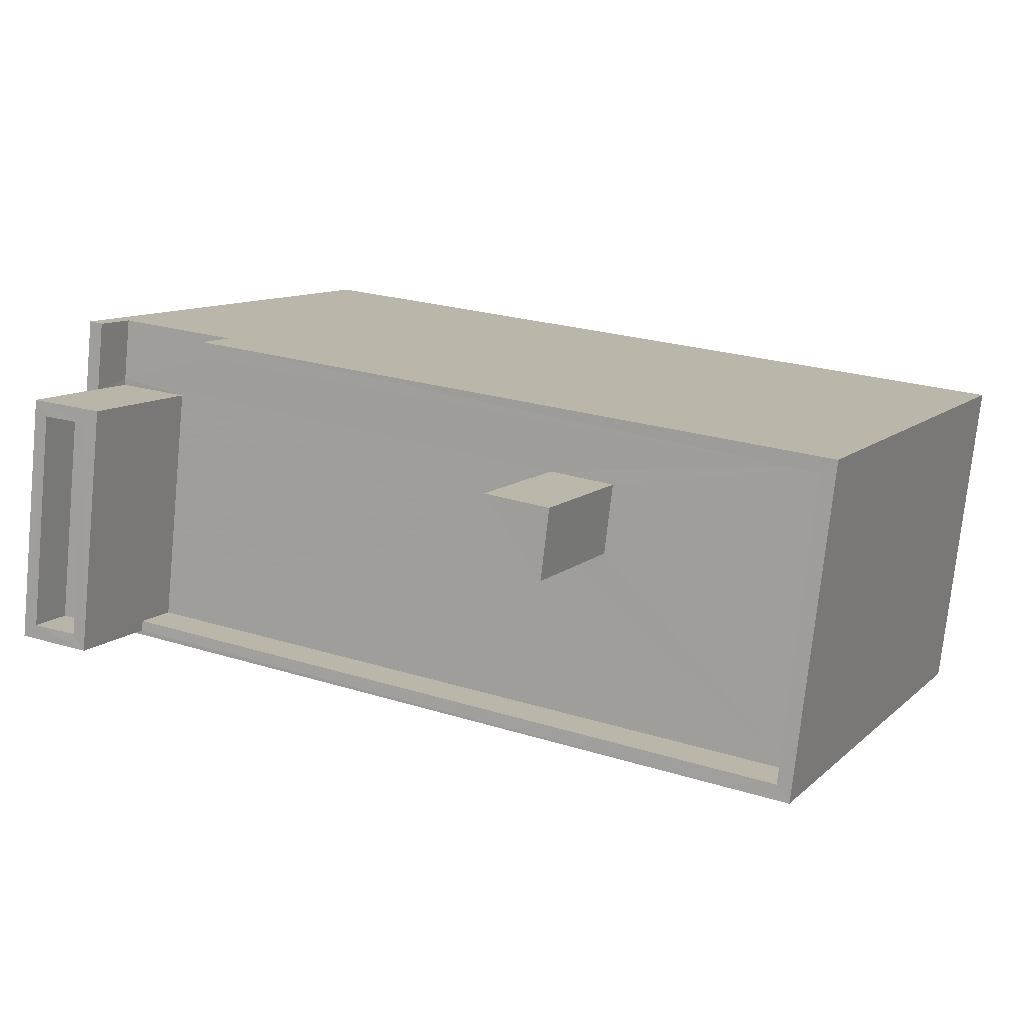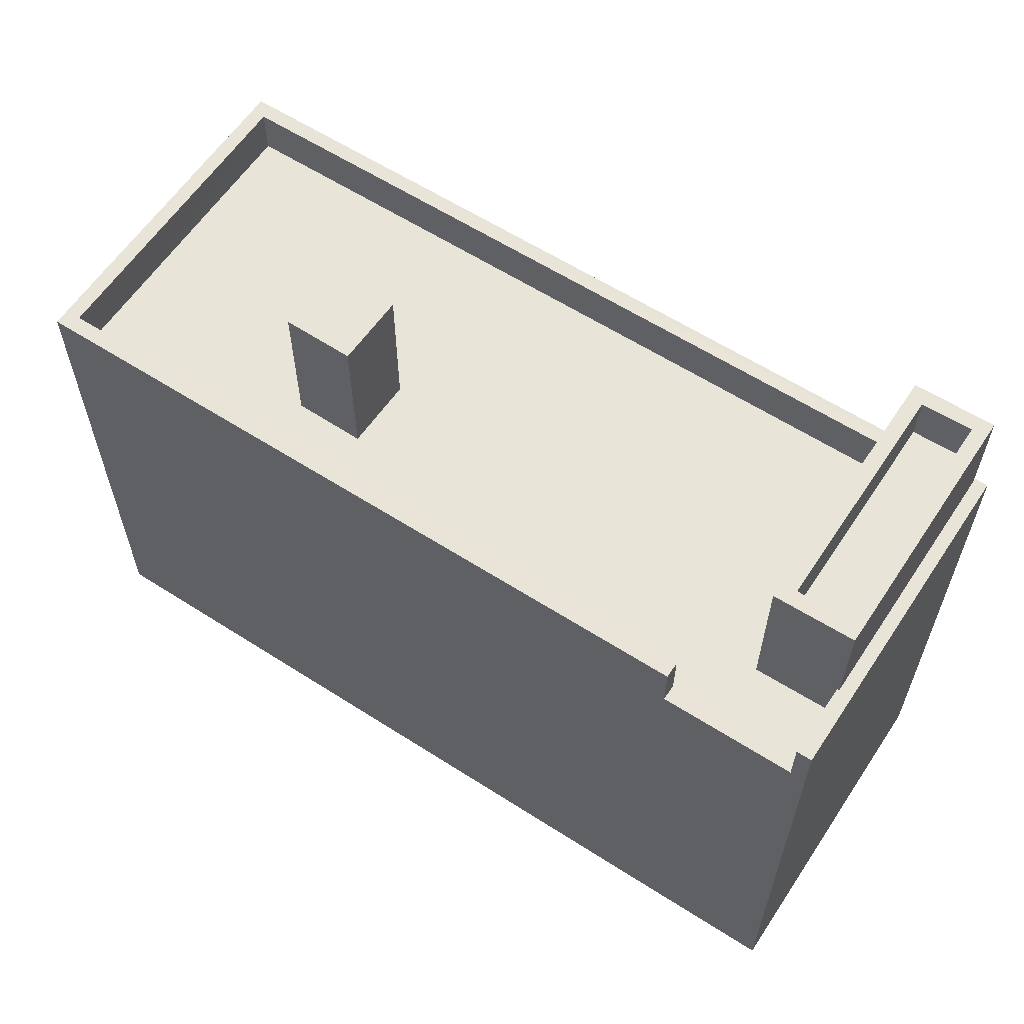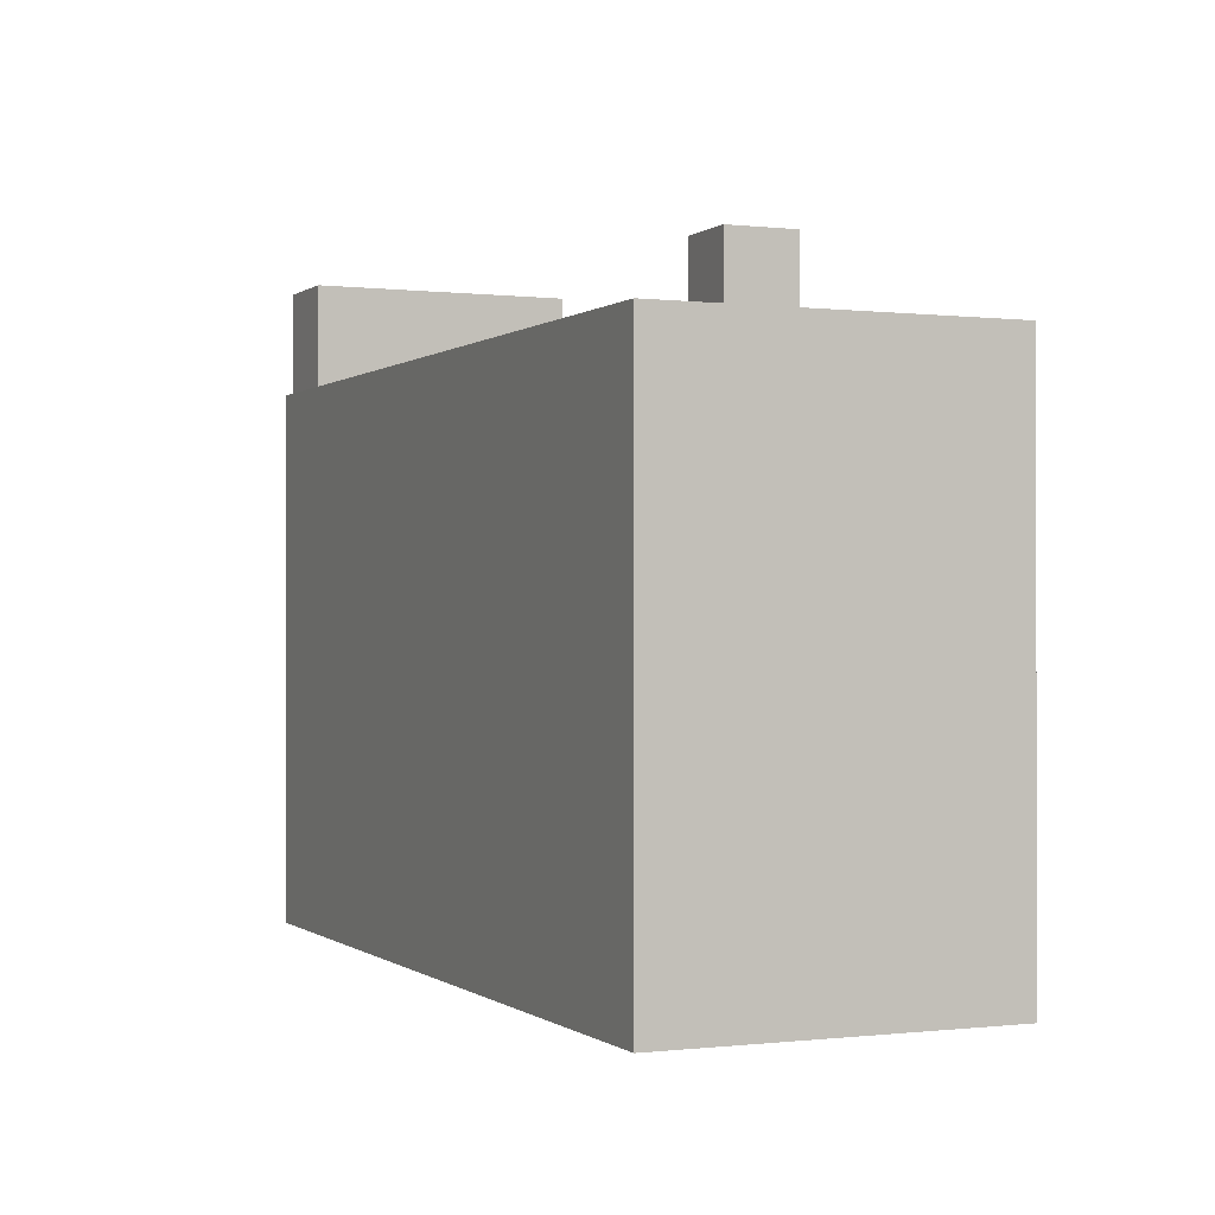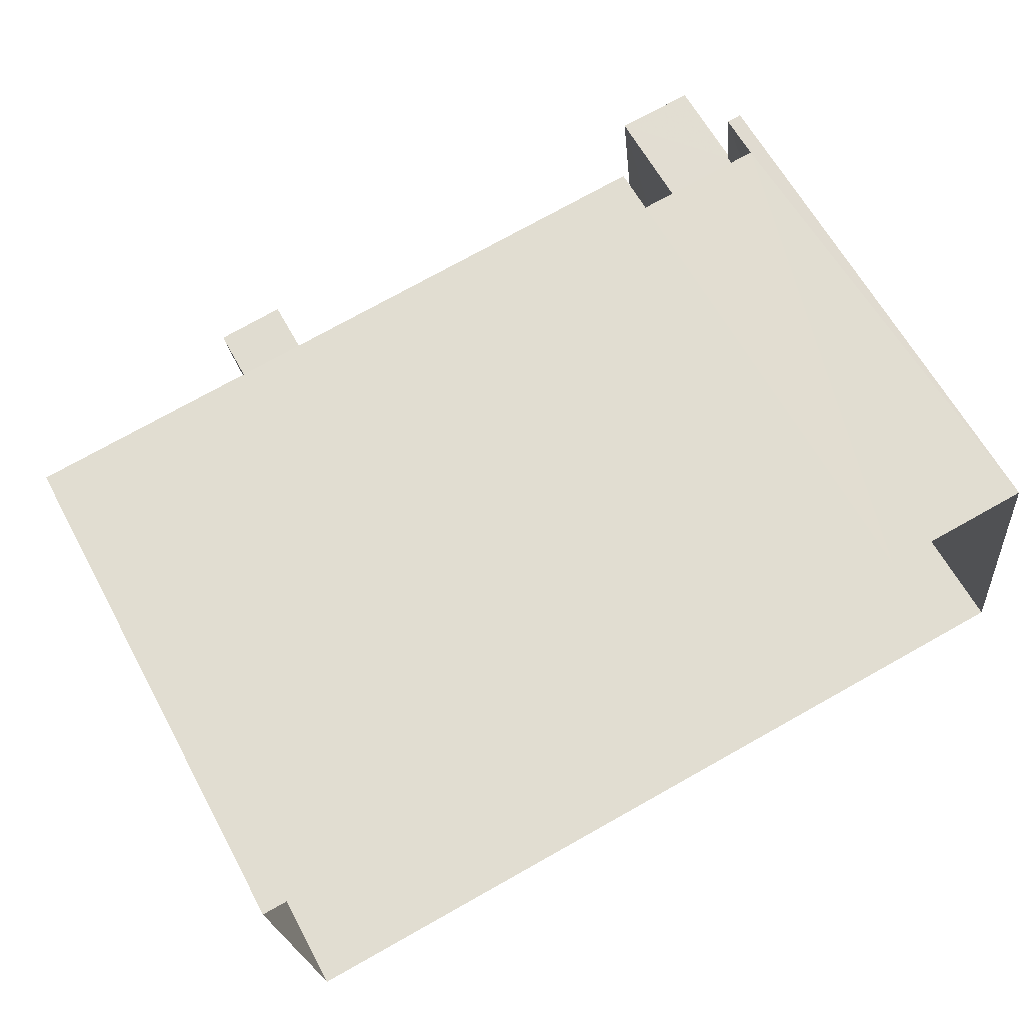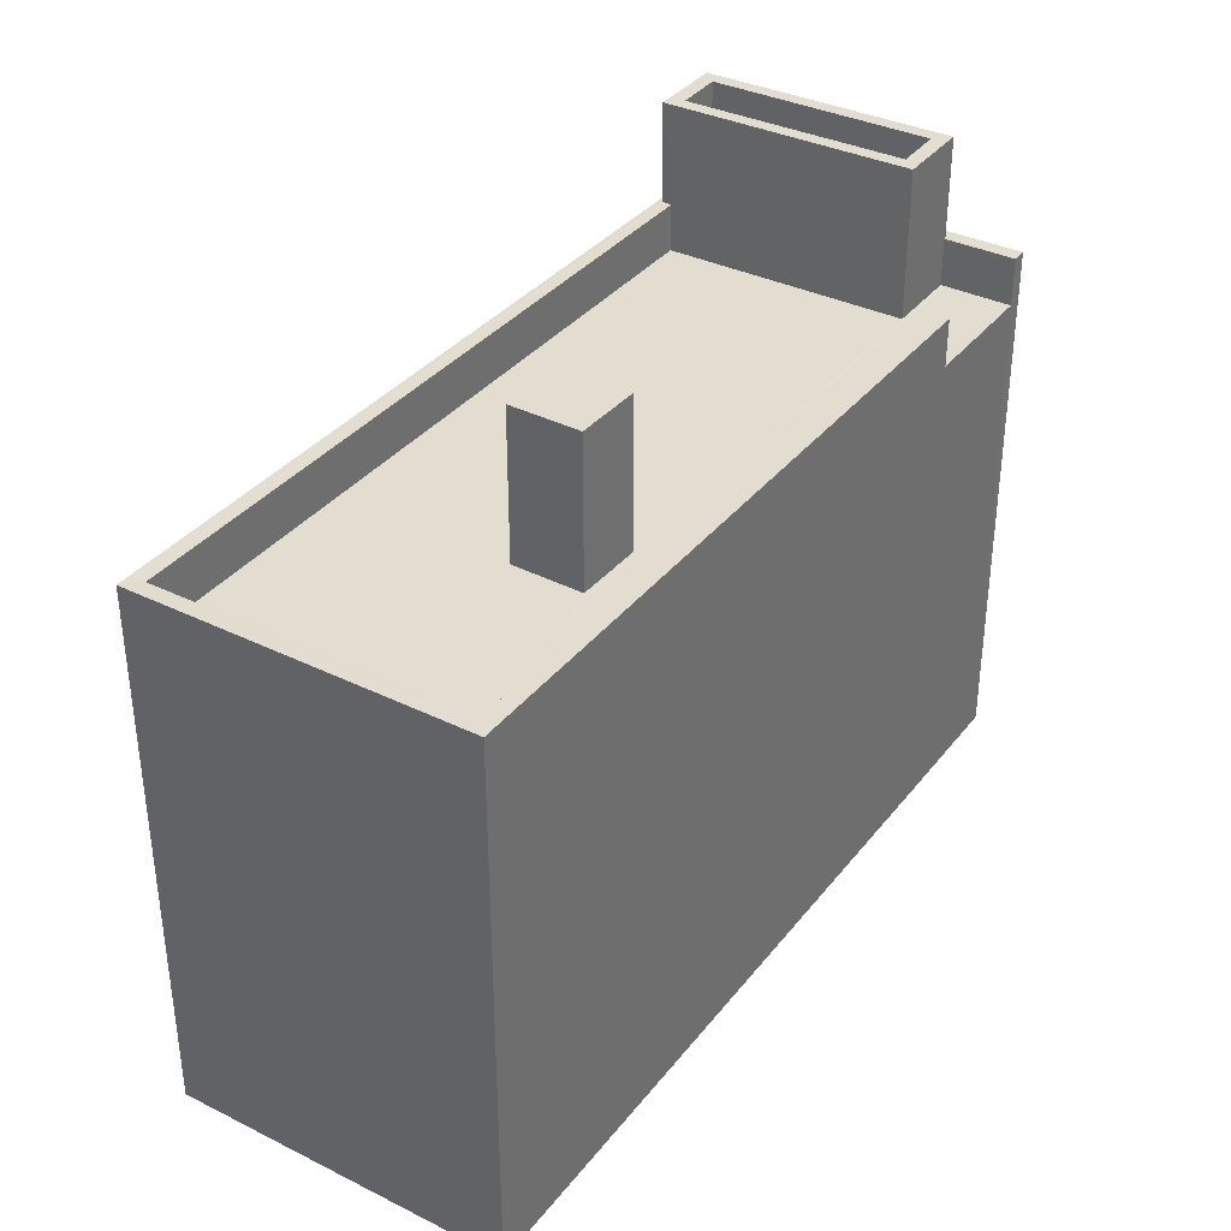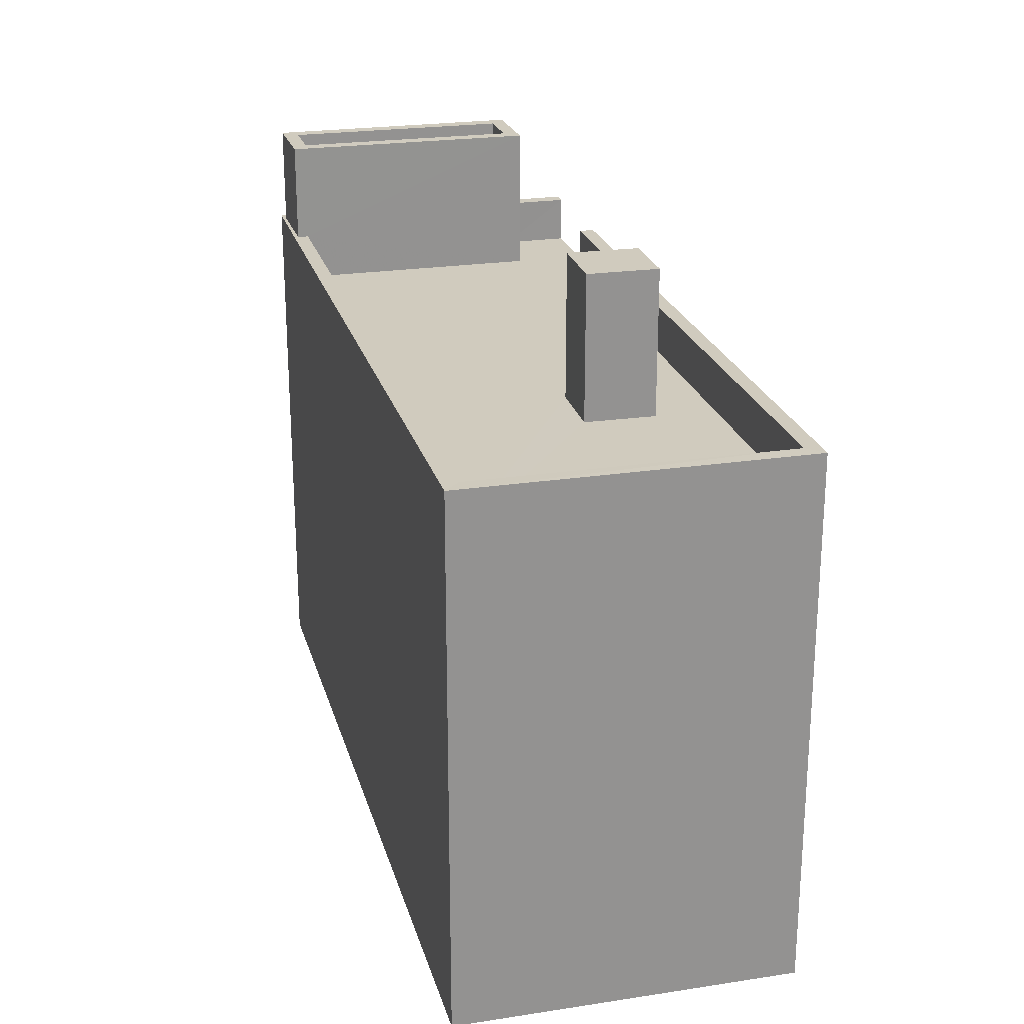
<metadata>
{"format":"obj","ext":"obj","renderer":"f3d","projection":"perspective","resolution":1024,"background":"white","views":[{"elev":10.4,"azim":26.7,"up":"+Y"},{"elev":60.6,"azim":-153.0,"up":"+Z"},{"elev":-0.3,"azim":59.9,"up":"+Z"},{"elev":63.1,"azim":151.5,"up":"+Y"},{"elev":35.4,"azim":116.6,"up":"+Z"},{"elev":23.6,"azim":69.2,"up":"+Z"}]}
</metadata>
<code>
v -8.894e+04 -9.944e+04 8.41
v -8.893e+04 -9.944e+04 8.41
v -8.894e+04 -9.945e+04 8.411
v -8.892e+04 -9.945e+04 8.41
v -8.892e+04 -9.945e+04 8.41
v -8.892e+04 -9.945e+04 20.73
v -8.892e+04 -9.945e+04 20.73
v -8.892e+04 -9.945e+04 20.73
v -8.894e+04 -9.945e+04 20.73
v -8.893e+04 -9.945e+04 20.73
v -8.894e+04 -9.944e+04 20.73
v -8.894e+04 -9.944e+04 20.73
v -8.894e+04 -9.944e+04 20.73
v -8.893e+04 -9.944e+04 20.73
v -8.893e+04 -9.944e+04 20.73
v -8.894e+04 -9.944e+04 20.73
v -8.892e+04 -9.945e+04 20.73
v -8.893e+04 -9.945e+04 20.73
v -8.894e+04 -9.945e+04 20.73
v -8.894e+04 -9.945e+04 23.05
v -8.894e+04 -9.944e+04 23.05
v -8.894e+04 -9.945e+04 23.05
v -8.894e+04 -9.945e+04 23.05
v -8.894e+04 -9.945e+04 21.95
v -8.893e+04 -9.945e+04 21.95
v -8.893e+04 -9.945e+04 21.95
v -8.894e+04 -9.945e+04 21.95
v -8.892e+04 -9.945e+04 22.99
v -8.892e+04 -9.945e+04 22.99
v -8.892e+04 -9.945e+04 22.99
v -8.892e+04 -9.945e+04 22.99
v -8.892e+04 -9.945e+04 19.63
v -8.892e+04 -9.945e+04 19.63
v -8.892e+04 -9.945e+04 19.63
v -8.892e+04 -9.945e+04 19.63
v -8.893e+04 -9.945e+04 19.63
v -8.894e+04 -9.944e+04 19.63
v -8.893e+04 -9.944e+04 19.63
v -8.892e+04 -9.945e+04 19.63
v -8.894e+04 -9.944e+04 19.63
v -8.892e+04 -9.945e+04 19.63
v -8.893e+04 -9.945e+04 23.05
v -8.893e+04 -9.944e+04 23.05
v -8.893e+04 -9.945e+04 23.05
v -8.893e+04 -9.945e+04 23.05
v -8.893e+04 -9.944e+04 19.63
v -8.894e+04 -9.944e+04 19.63
v -8.893e+04 -9.944e+04 19.63
v -8.892e+04 -9.945e+04 19.63
f 1 2 3
f 3 2 4
f 2 5 4
f 6 7 8
f 9 6 10
f 9 11 12
f 11 13 12
f 8 7 14
f 8 14 15
f 11 16 13
f 10 17 18
f 6 8 17
f 9 19 11
f 9 10 19
f 10 6 17
f 20 21 22
f 20 23 21
f 24 25 26
f 24 27 25
f 28 29 30
f 28 31 29
f 32 33 34
f 33 35 36
f 37 38 39
f 37 40 38
f 36 35 38
f 34 41 32
f 38 35 39
f 33 32 35
f 22 42 20
f 43 21 44
f 42 43 44
f 44 21 23
f 20 42 45
f 44 45 42
f 46 47 48
f 47 37 48
f 49 48 39
f 34 49 41
f 48 37 39
f 41 49 39
f 12 13 47
f 12 47 1
f 47 2 1
f 47 46 2
f 19 22 21
f 11 19 21
f 14 46 48
f 15 14 48
f 14 7 46
f 46 5 2
f 46 7 5
f 30 29 32
f 41 30 32
f 33 17 34
f 34 8 49
f 34 17 8
f 20 25 27
f 20 45 25
f 47 13 37
f 13 16 37
f 16 40 37
f 29 31 35
f 32 29 35
f 23 27 24
f 23 20 27
f 15 48 49
f 8 15 49
f 39 30 41
f 39 28 30
f 36 17 33
f 36 18 17
f 35 28 39
f 35 31 28
f 23 24 26
f 44 23 26
f 3 9 12
f 1 3 12
f 44 26 25
f 45 44 25
f 19 42 22
f 19 10 42
f 36 38 18
f 10 18 42
f 42 18 43
f 18 38 43
f 38 16 43
f 43 16 21
f 38 40 16
f 21 16 11
f 7 4 5
f 7 6 4
f 6 9 3
f 4 6 3

</code>
